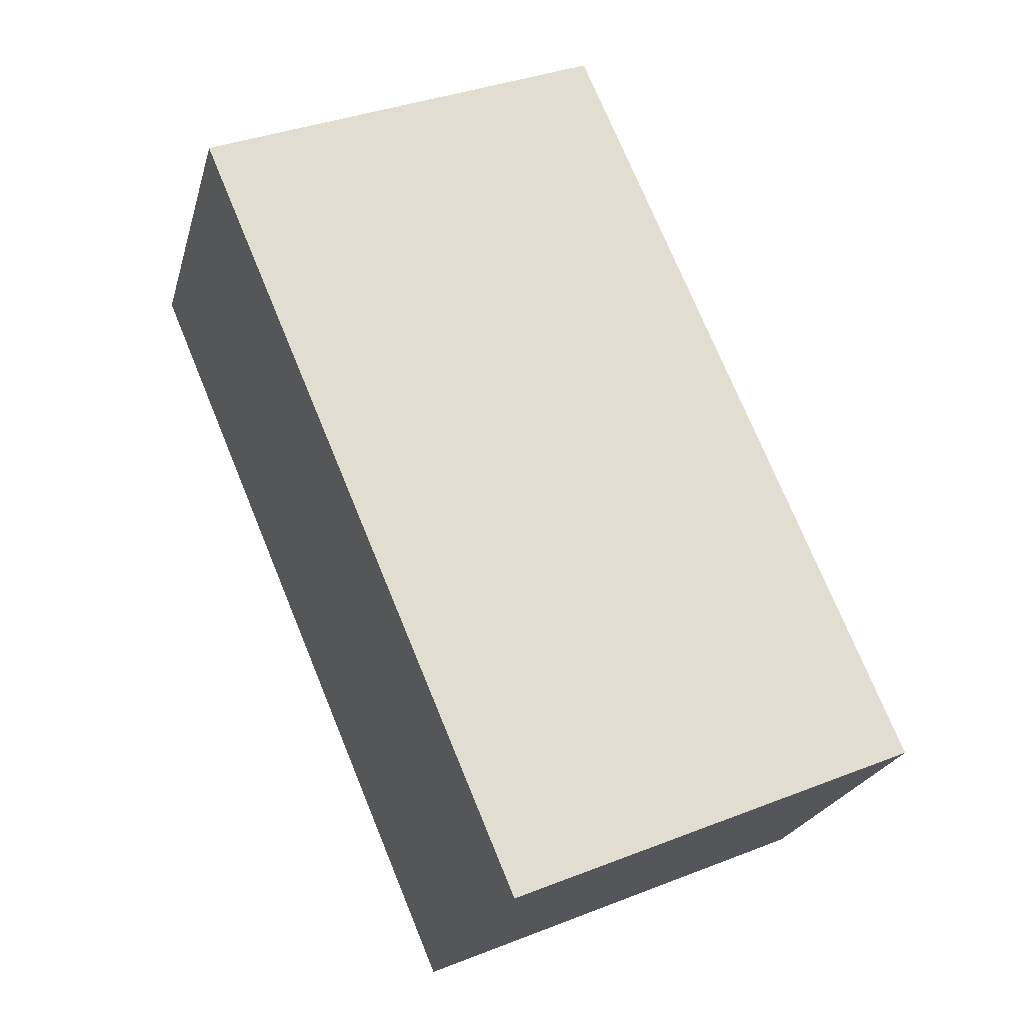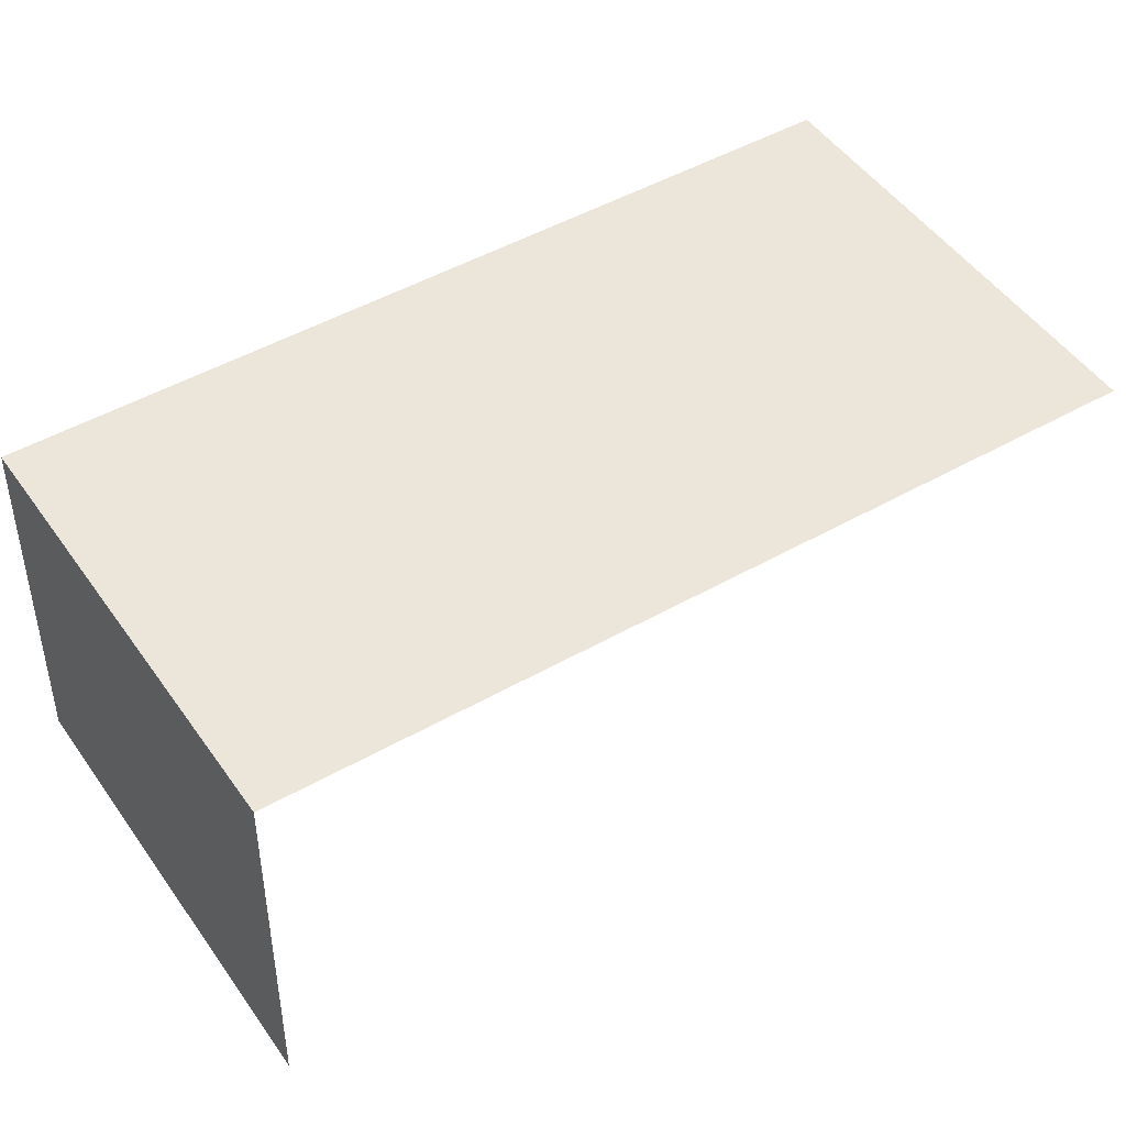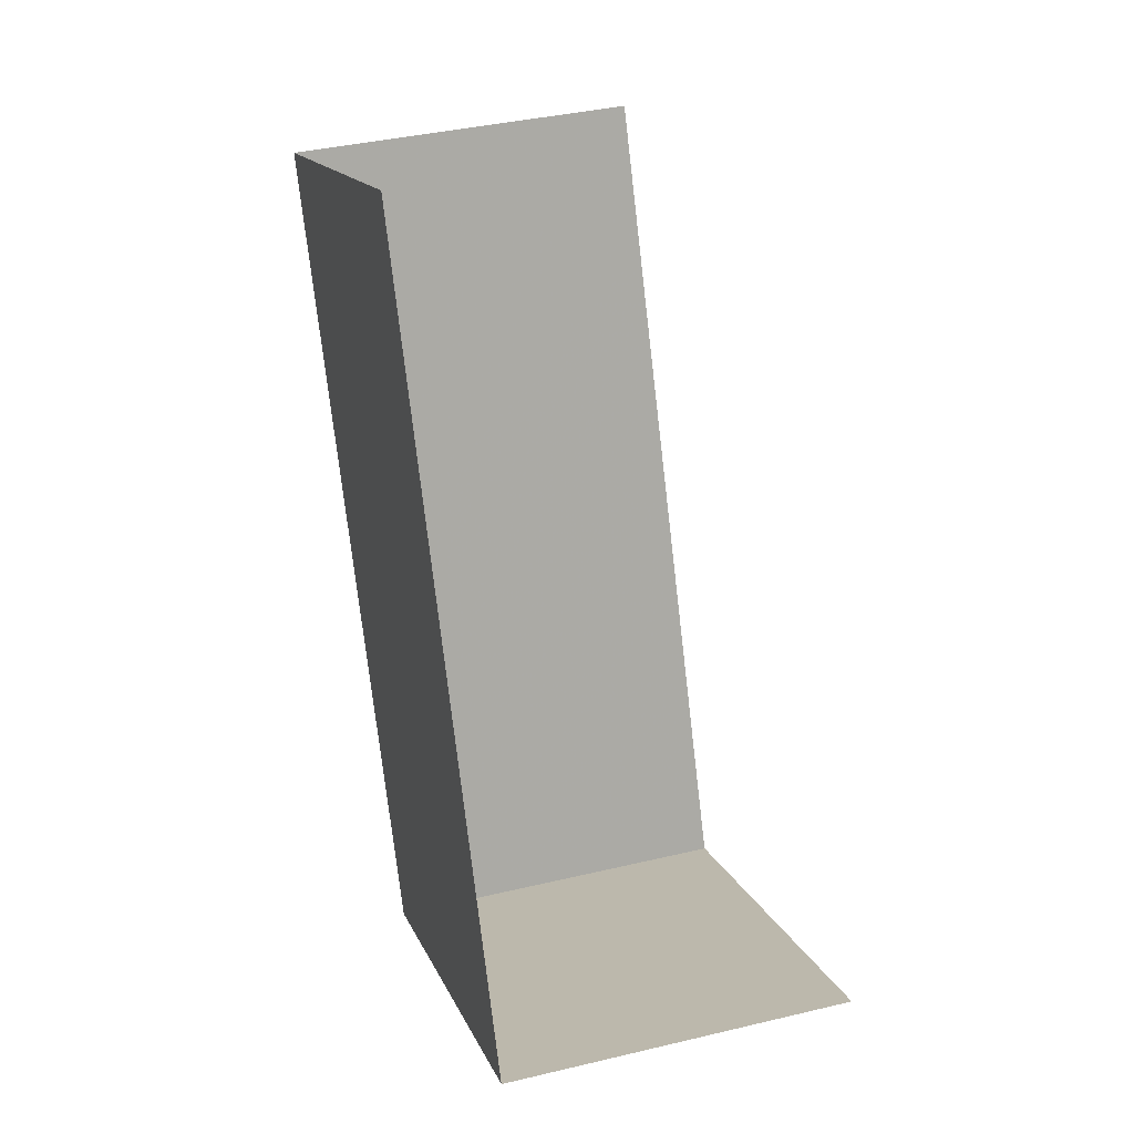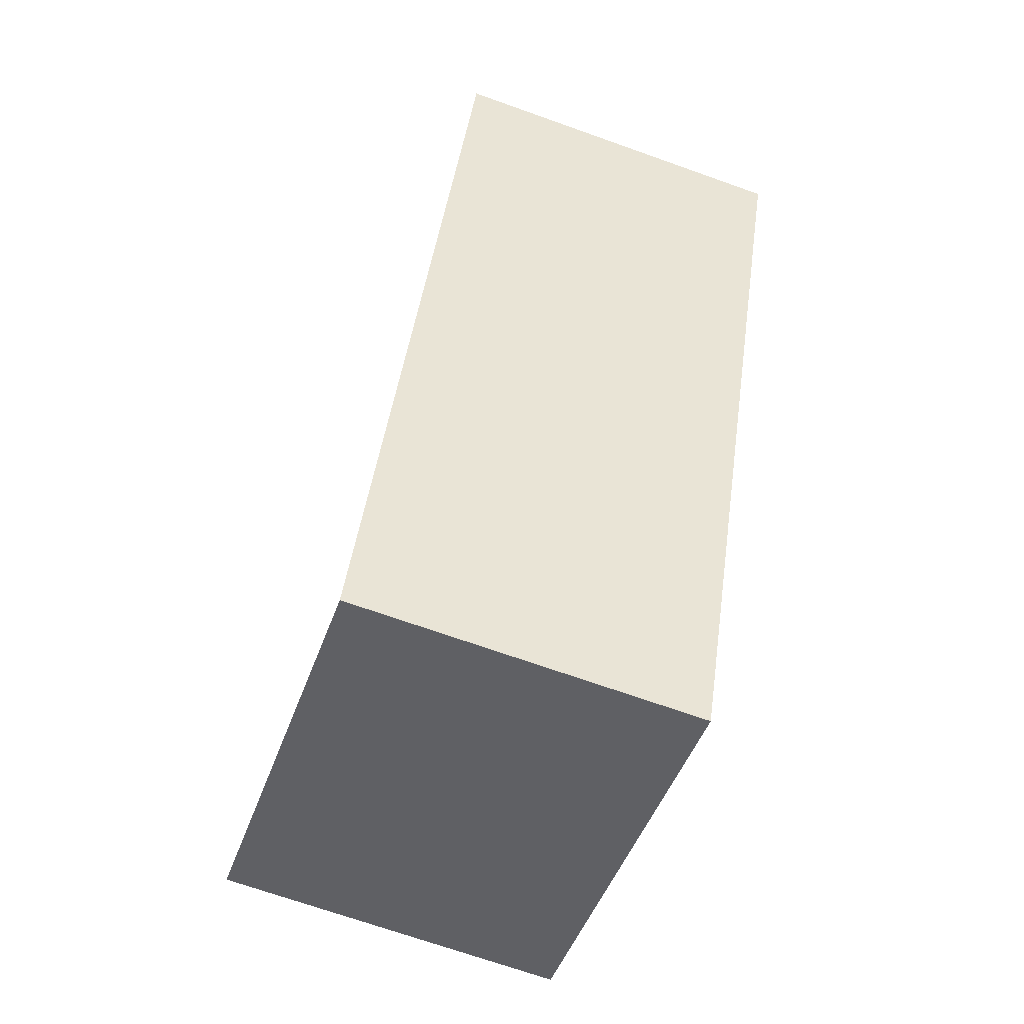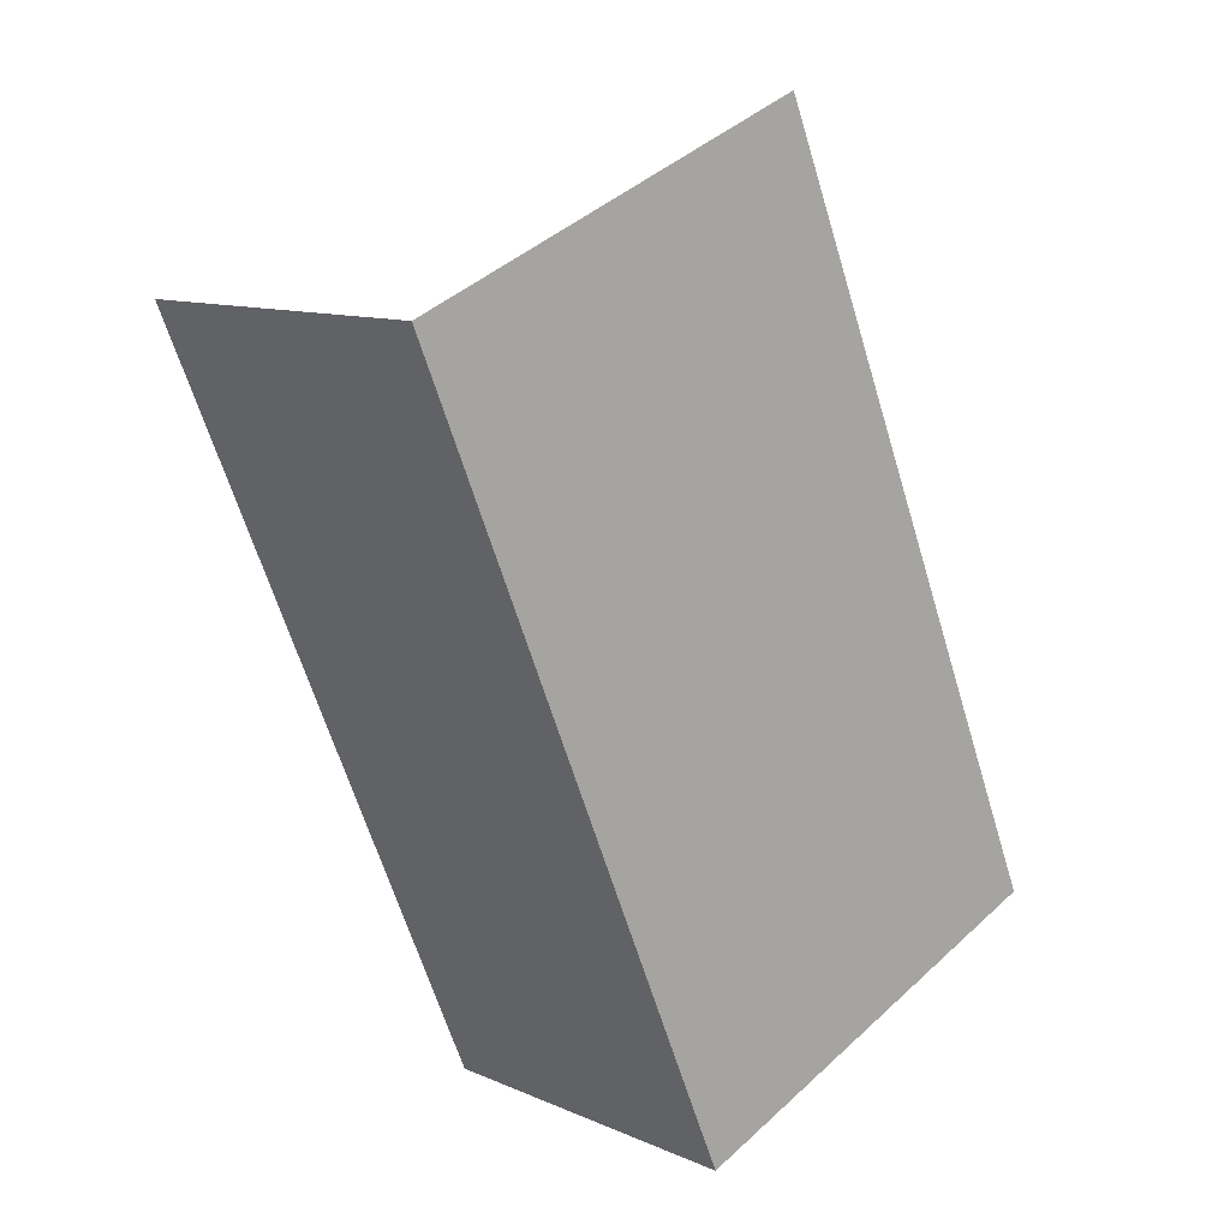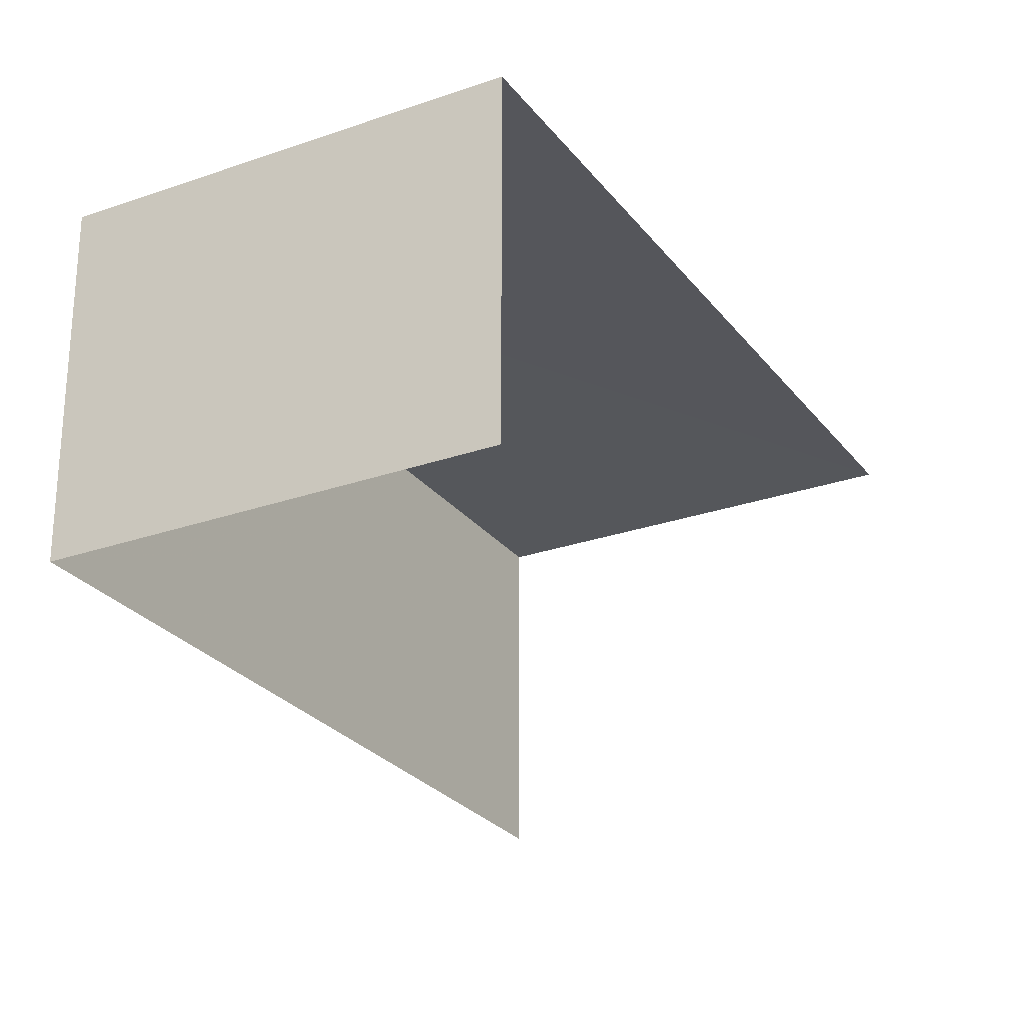
<metadata>
{"format":"obj","ext":"obj","renderer":"f3d","projection":"perspective","resolution":1024,"background":"white","views":[{"elev":-23.2,"azim":-14.6,"up":"+Y"},{"elev":47.4,"azim":80.3,"up":"+Z"},{"elev":37.7,"azim":73.0,"up":"+Y"},{"elev":-69.2,"azim":-109.8,"up":"+Y"},{"elev":10.7,"azim":-42.5,"up":"+Y"},{"elev":-26.4,"azim":52.0,"up":"+Z"}]}
</metadata>
<code>
v -2.202e+05 -1.25e+05 12.42
v -2.202e+05 -1.25e+05 12.42
v -2.202e+05 -1.25e+05 12.42
v -2.202e+05 -1.25e+05 12.42
v -2.202e+05 -1.25e+05 14.59
v -2.202e+05 -1.25e+05 14.59
v -2.202e+05 -1.25e+05 14.59
v -2.202e+05 -1.25e+05 14.59
f 1 2 3
f 1 4 2
f 8 4 1
f 6 8 1
f 6 1 3
f 7 6 3
f 5 6 7
f 5 8 6
f 8 2 4
f 8 5 2
f 7 3 2
f 5 7 2

</code>
